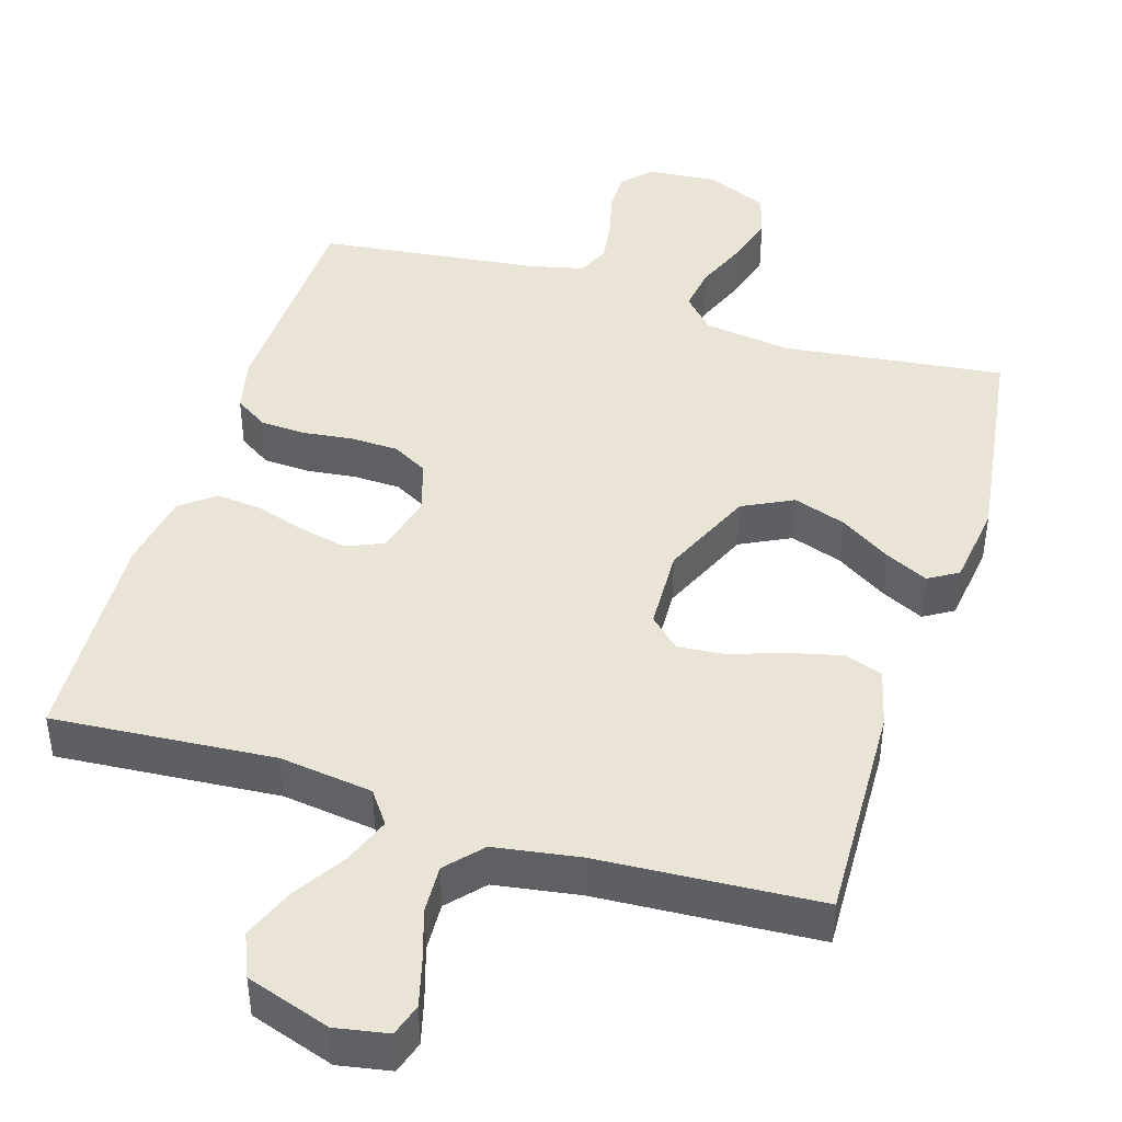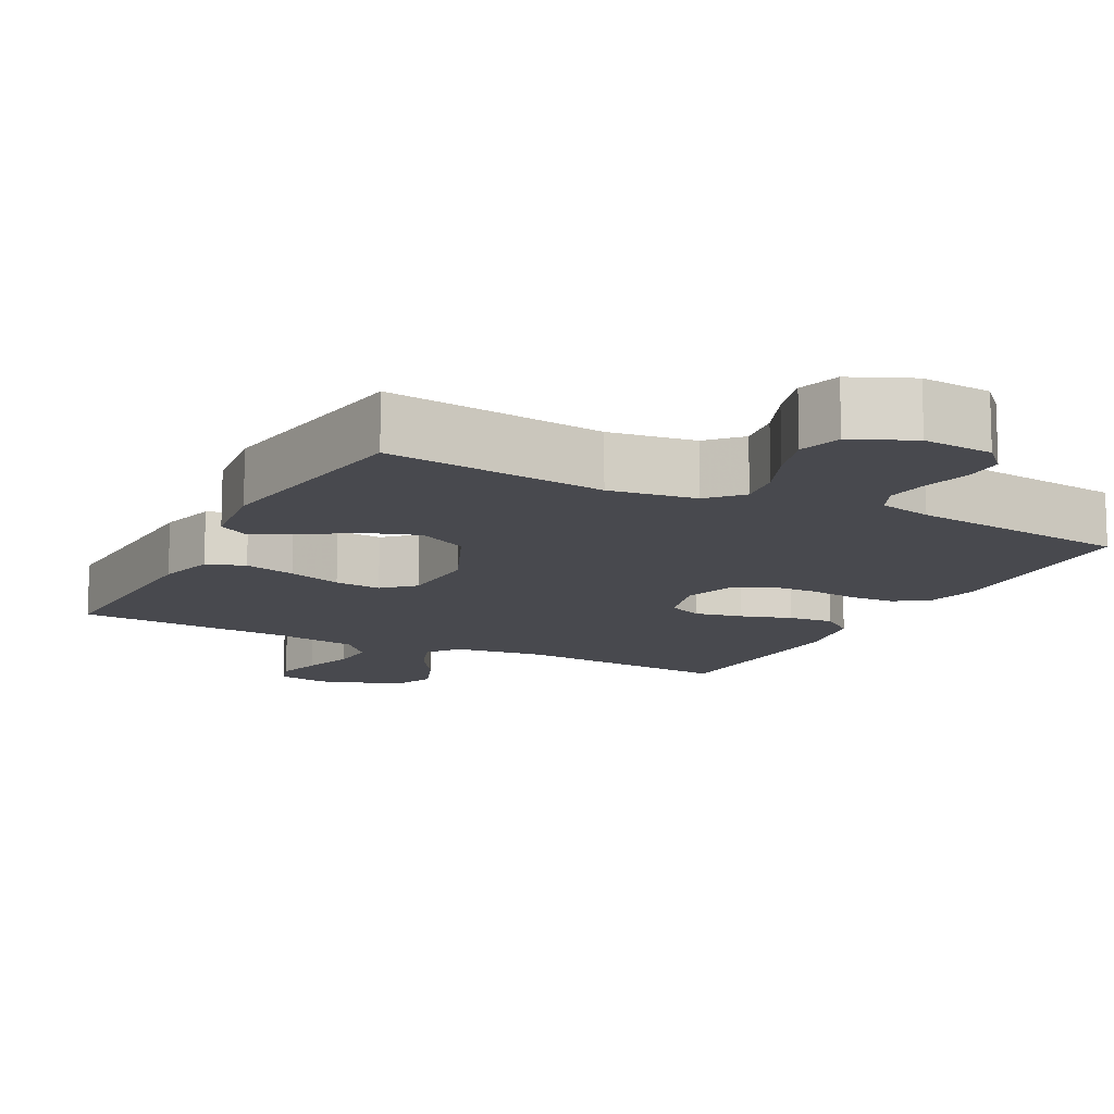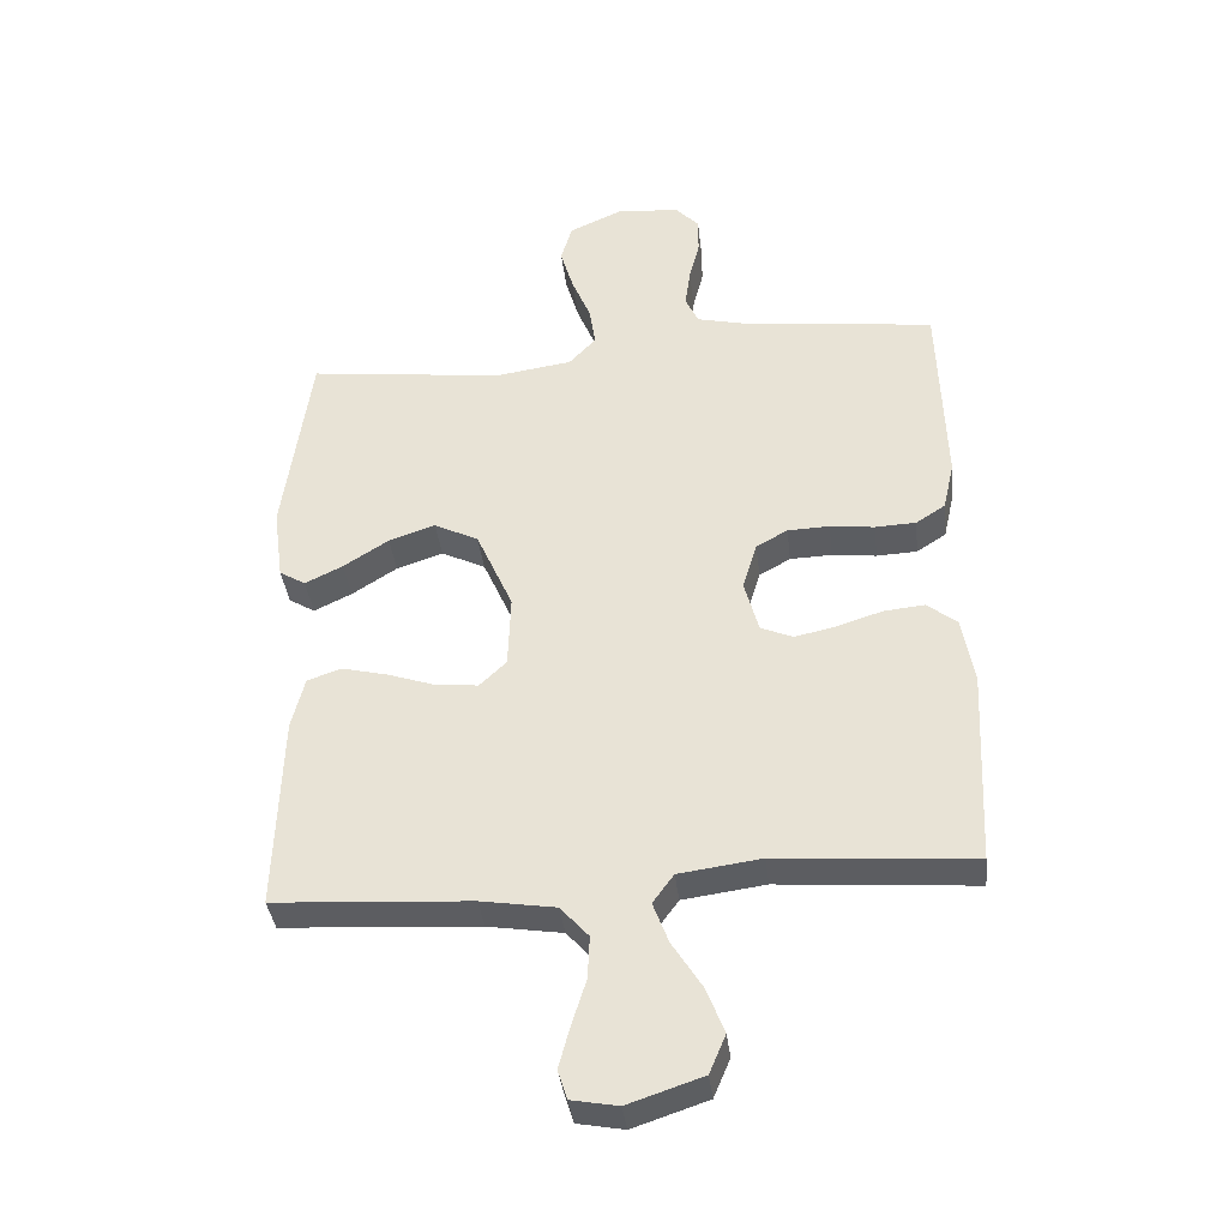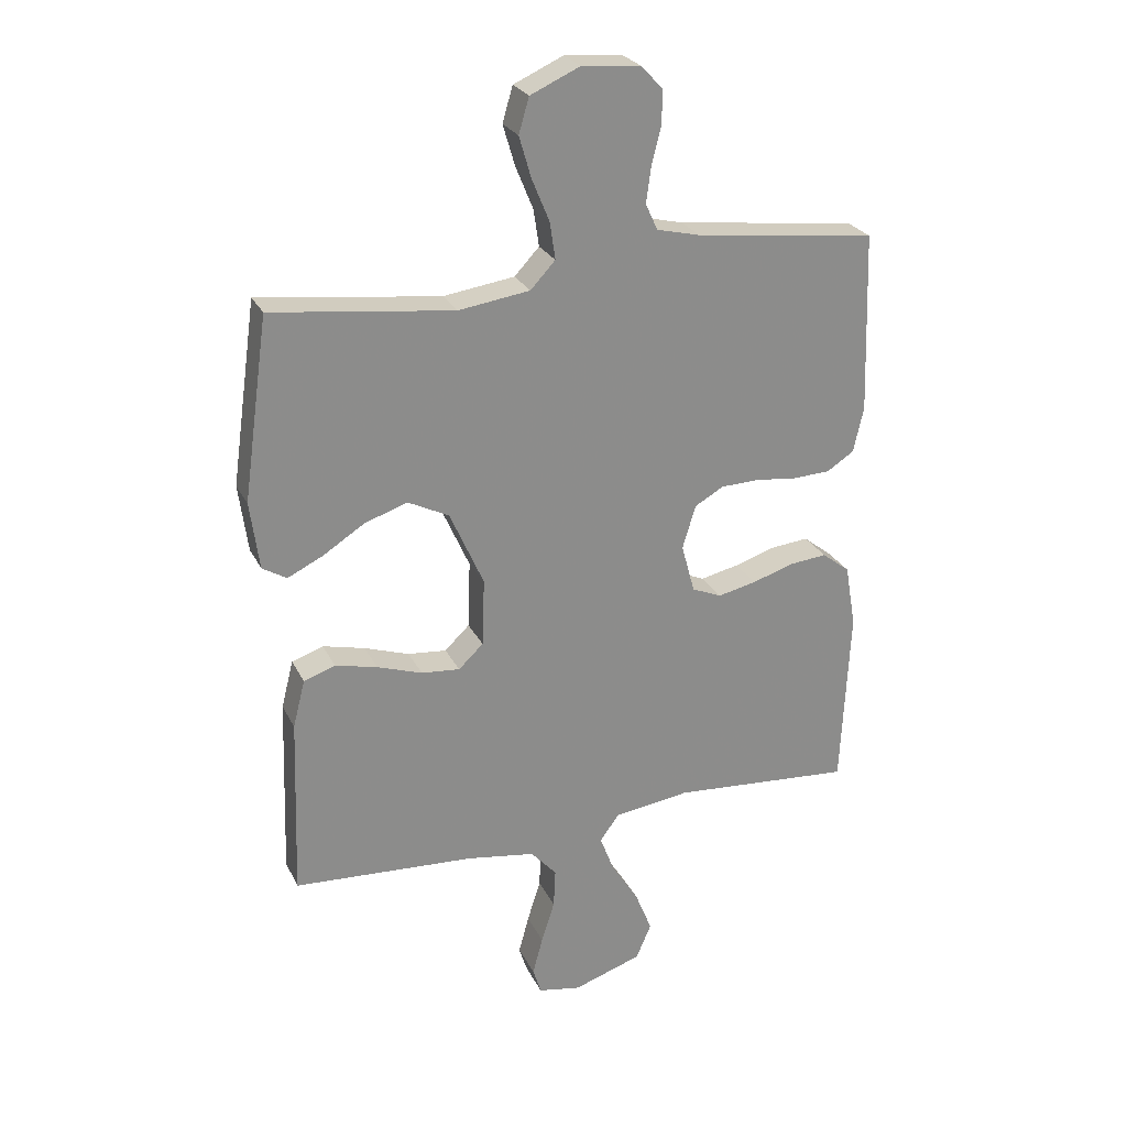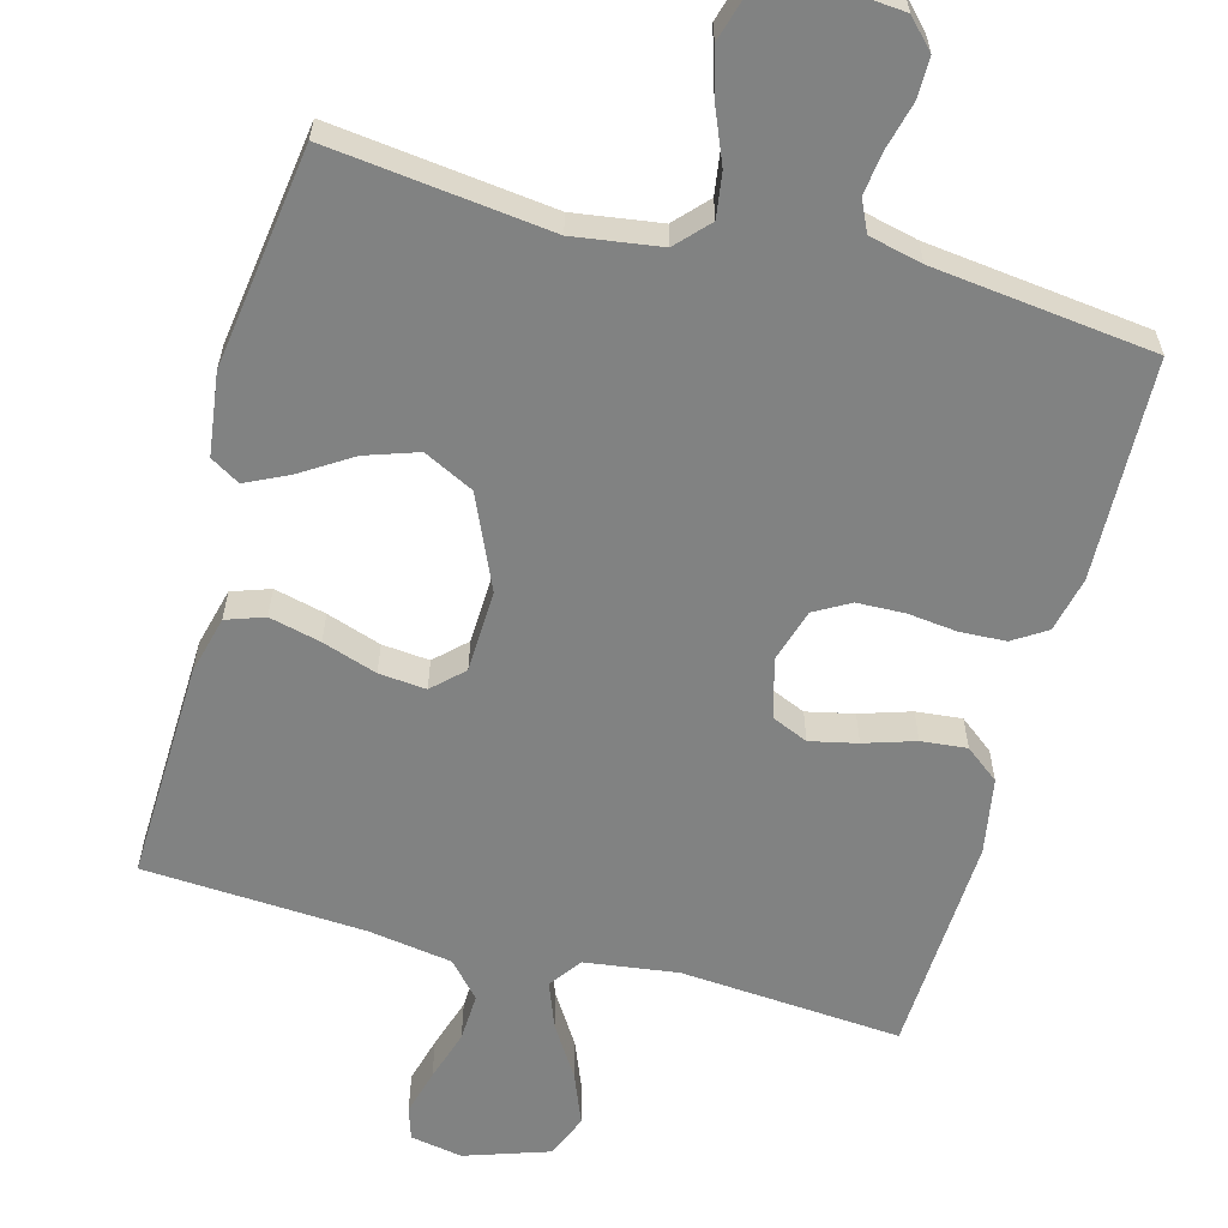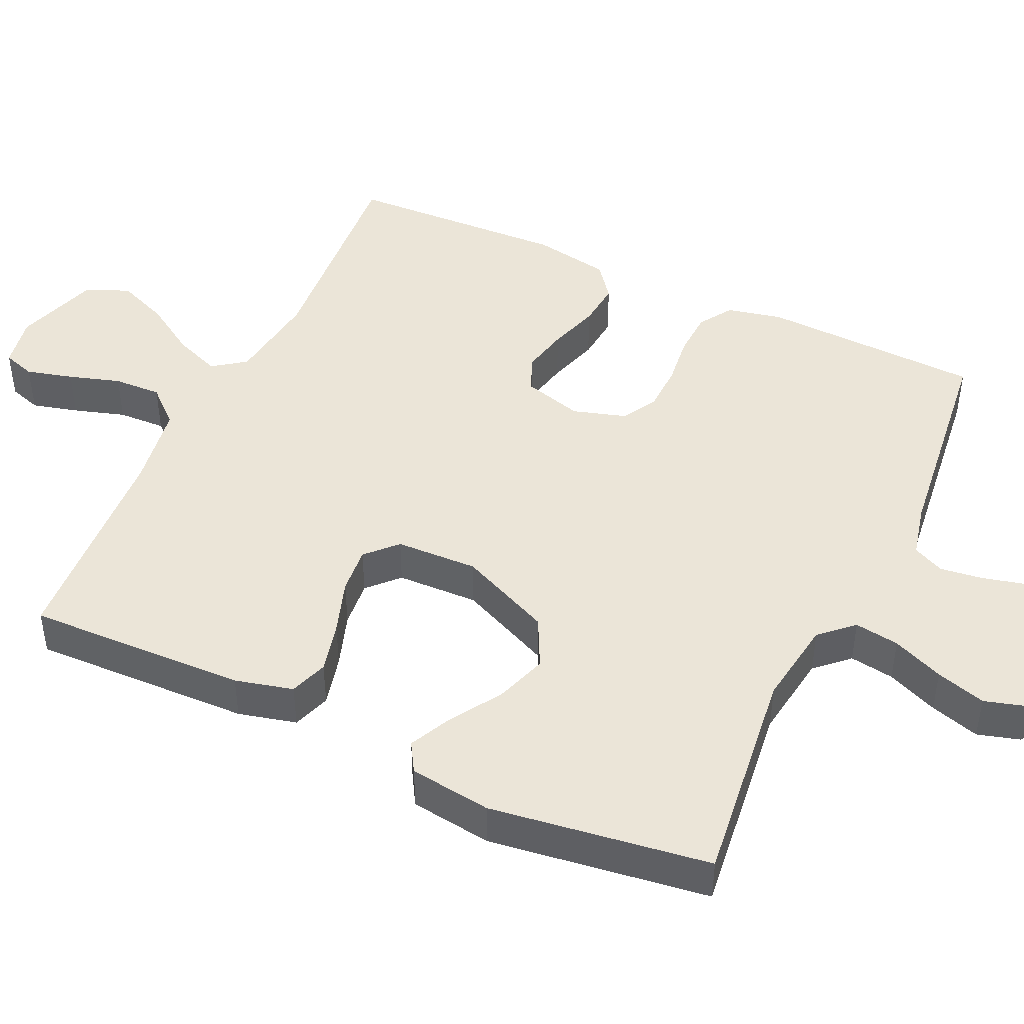
<metadata>
{"format":"obj","ext":"obj","renderer":"f3d","projection":"perspective","resolution":1024,"background":"white","views":[{"elev":43.9,"azim":-162.8,"up":"+Y"},{"elev":-12.7,"azim":-27.6,"up":"+Y"},{"elev":-37.2,"azim":6.6,"up":"+Z"},{"elev":25.8,"azim":-21.4,"up":"+Z"},{"elev":-60.6,"azim":-15.1,"up":"+Y"},{"elev":45.7,"azim":-65.0,"up":"+Y"}]}
</metadata>
<code>
v 0.5 0.07 -0.5
v 0.2 0.07 -0.477
v 0.074 0.07 -0.494
v 0.042 0.07 -0.538
v 0.066 0.07 -0.601
v 0.111 0.07 -0.672
v 0.139 0.07 -0.742
v 0.114 0.07 -0.801
v 0 0.07 -0.839
v -0.071 0.07 -0.826
v -0.085 0.07 -0.782
v -0.068 0.07 -0.719
v -0.046 0.07 -0.649
v -0.043 0.07 -0.584
v -0.086 0.07 -0.536
v -0.2 0.07 -0.518
v -0.5 0.07 -0.5
v -0.49 0.07 -0.2
v -0.47 0.07 -0.121
v -0.418 0.07 -0.103
v -0.348 0.07 -0.12
v -0.274 0.07 -0.145
v -0.21 0.07 -0.151
v -0.169 0.07 -0.112
v -0.165 0.07 0
v -0.221 0.07 0.126
v -0.289 0.07 0.16
v -0.36 0.07 0.136
v -0.429 0.07 0.092
v -0.487 0.07 0.064
v -0.527 0.07 0.088
v -0.542 0.07 0.2
v -0.5 0.07 0.5
v -0.2 0.07 0.464
v -0.082 0.07 0.481
v -0.041 0.07 0.525
v -0.05 0.07 0.586
v -0.079 0.07 0.656
v -0.099 0.07 0.724
v -0.082 0.07 0.782
v 0 0.07 0.819
v 0.096 0.07 0.811
v 0.132 0.07 0.773
v 0.132 0.07 0.718
v 0.116 0.07 0.655
v 0.108 0.07 0.596
v 0.128 0.07 0.553
v 0.2 0.07 0.536
v 0.5 0.07 0.5
v 0.51 0.07 0.2
v 0.493 0.07 0.125
v 0.448 0.07 0.096
v 0.386 0.07 0.093
v 0.318 0.07 0.101
v 0.254 0.07 0.099
v 0.206 0.07 0.072
v 0.184 0.07 0
v 0.206 0.07 -0.081
v 0.255 0.07 -0.102
v 0.319 0.07 -0.088
v 0.388 0.07 -0.066
v 0.45 0.07 -0.06
v 0.496 0.07 -0.096
v 0.514 0.07 -0.2
v 0.5 0 -0.5
v 0.2 0 -0.477
v 0.074 0 -0.494
v 0.042 0 -0.538
v 0.066 0 -0.601
v 0.111 0 -0.672
v 0.139 0 -0.742
v 0.114 0 -0.801
v 0 0 -0.839
v -0.071 0 -0.826
v -0.085 0 -0.782
v -0.068 0 -0.719
v -0.046 0 -0.649
v -0.043 0 -0.584
v -0.086 0 -0.536
v -0.2 0 -0.518
v -0.5 0 -0.5
v -0.49 0 -0.2
v -0.47 0 -0.121
v -0.418 0 -0.103
v -0.348 0 -0.12
v -0.274 0 -0.145
v -0.21 0 -0.151
v -0.169 0 -0.112
v -0.165 0 0
v -0.221 0 0.126
v -0.289 0 0.16
v -0.36 0 0.136
v -0.429 0 0.092
v -0.487 0 0.064
v -0.527 0 0.088
v -0.542 0 0.2
v -0.5 0 0.5
v -0.2 0 0.464
v -0.082 0 0.481
v -0.041 0 0.525
v -0.05 0 0.586
v -0.079 0 0.656
v -0.099 0 0.724
v -0.082 0 0.782
v 0 0 0.819
v 0.096 0 0.811
v 0.132 0 0.773
v 0.132 0 0.718
v 0.116 0 0.655
v 0.108 0 0.596
v 0.128 0 0.553
v 0.2 0 0.536
v 0.5 0 0.5
v 0.51 0 0.2
v 0.493 0 0.125
v 0.448 0 0.096
v 0.386 0 0.093
v 0.318 0 0.101
v 0.254 0 0.099
v 0.206 0 0.072
v 0.184 0 0
v 0.206 0 -0.081
v 0.255 0 -0.102
v 0.319 0 -0.088
v 0.388 0 -0.066
v 0.45 0 -0.06
v 0.496 0 -0.096
v 0.514 0 -0.2
f 63 64 1 2
f 60 61 62 63
f 59 60 63 2
f 58 59 2 3
f 57 58 3 4
f 51 52 53 54
f 51 54 55
f 48 49 50 51
f 47 48 51 55
f 46 47 55 56
f 42 43 44 45
f 42 45 46
f 41 42 46
f 37 38 39 40
f 37 40 41 46
f 31 32 33 34
f 31 34 35
f 28 29 30 31
f 27 28 31 35
f 26 27 35 36
f 19 20 21 22
f 17 18 19 22
f 16 17 22 23
f 15 16 23 24
f 10 11 12 13
f 8 9 10 13
f 8 13 14
f 5 6 7 8
f 4 5 8 14
f 57 4 14 15
f 36 37 46 56
f 25 26 36 56
f 25 56 57
f 15 24 25 57
f 66 65 128 127
f 127 126 125 124
f 66 127 124 123
f 67 66 123 122
f 68 67 122 121
f 118 117 116 115
f 119 118 115
f 115 114 113 112
f 119 115 112 111
f 120 119 111 110
f 109 108 107 106
f 110 109 106
f 110 106 105
f 104 103 102 101
f 110 105 104 101
f 98 97 96 95
f 99 98 95
f 95 94 93 92
f 99 95 92 91
f 100 99 91 90
f 86 85 84 83
f 86 83 82 81
f 87 86 81 80
f 88 87 80 79
f 77 76 75 74
f 77 74 73 72
f 78 77 72
f 72 71 70 69
f 78 72 69 68
f 79 78 68 121
f 120 110 101 100
f 120 100 90 89
f 121 120 89
f 121 89 88 79
f 1 65 66 2
f 2 66 67 3
f 3 67 68 4
f 4 68 69 5
f 5 69 70 6
f 6 70 71 7
f 7 71 72 8
f 8 72 73 9
f 9 73 74 10
f 10 74 75 11
f 11 75 76 12
f 12 76 77 13
f 13 77 78 14
f 14 78 79 15
f 15 79 80 16
f 16 80 81 17
f 17 81 82 18
f 18 82 83 19
f 19 83 84 20
f 20 84 85 21
f 21 85 86 22
f 22 86 87 23
f 23 87 88 24
f 24 88 89 25
f 25 89 90 26
f 26 90 91 27
f 27 91 92 28
f 28 92 93 29
f 29 93 94 30
f 30 94 95 31
f 31 95 96 32
f 32 96 97 33
f 33 97 98 34
f 34 98 99 35
f 35 99 100 36
f 36 100 101 37
f 37 101 102 38
f 38 102 103 39
f 39 103 104 40
f 40 104 105 41
f 41 105 106 42
f 42 106 107 43
f 43 107 108 44
f 44 108 109 45
f 45 109 110 46
f 46 110 111 47
f 47 111 112 48
f 48 112 113 49
f 49 113 114 50
f 50 114 115 51
f 51 115 116 52
f 52 116 117 53
f 53 117 118 54
f 54 118 119 55
f 55 119 120 56
f 56 120 121 57
f 57 121 122 58
f 58 122 123 59
f 59 123 124 60
f 60 124 125 61
f 61 125 126 62
f 62 126 127 63
f 63 127 128 64
f 64 128 65 1

</code>
